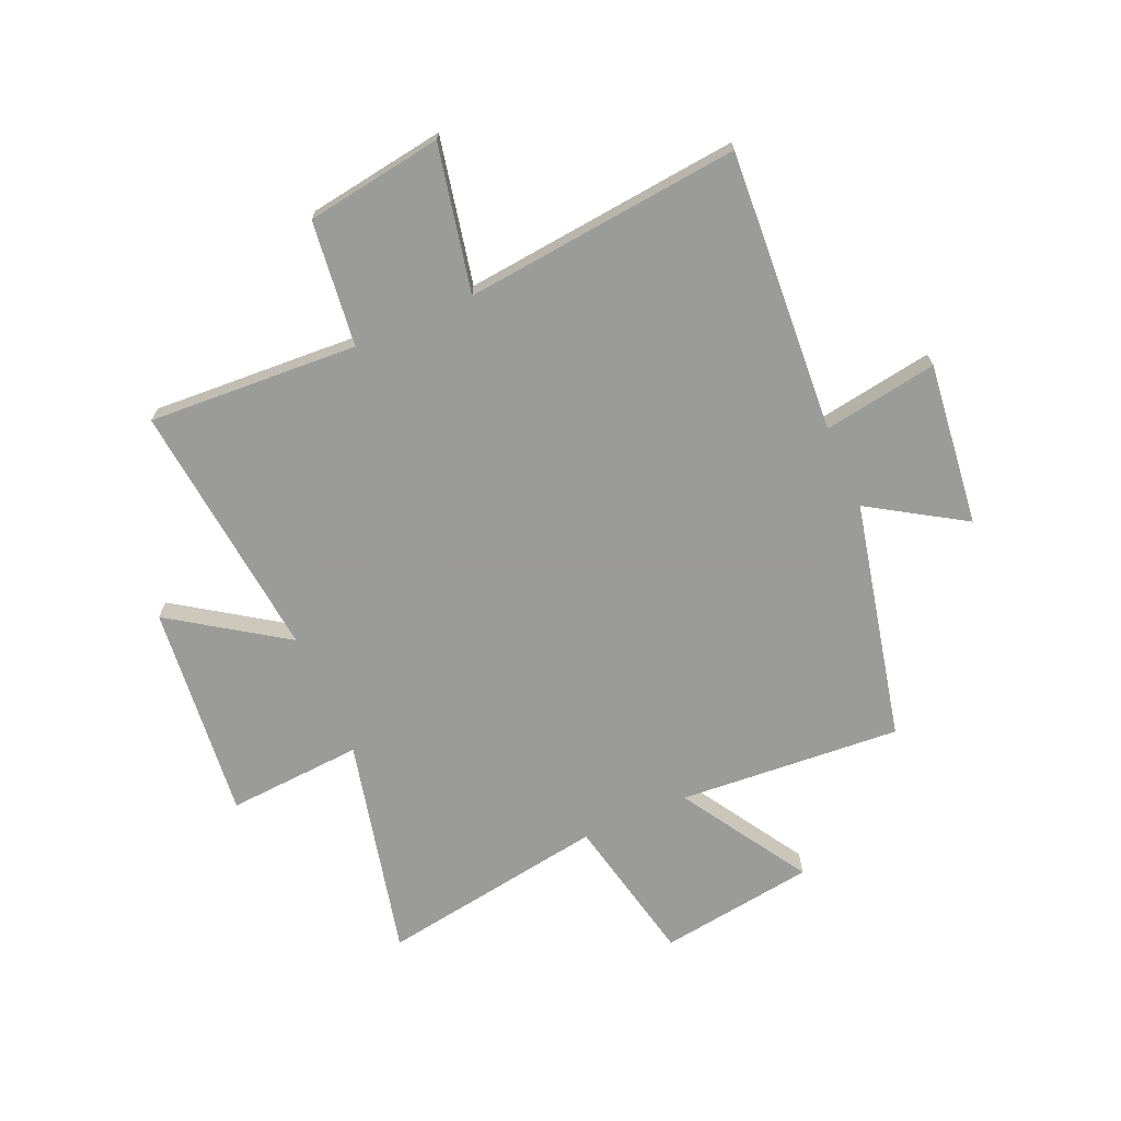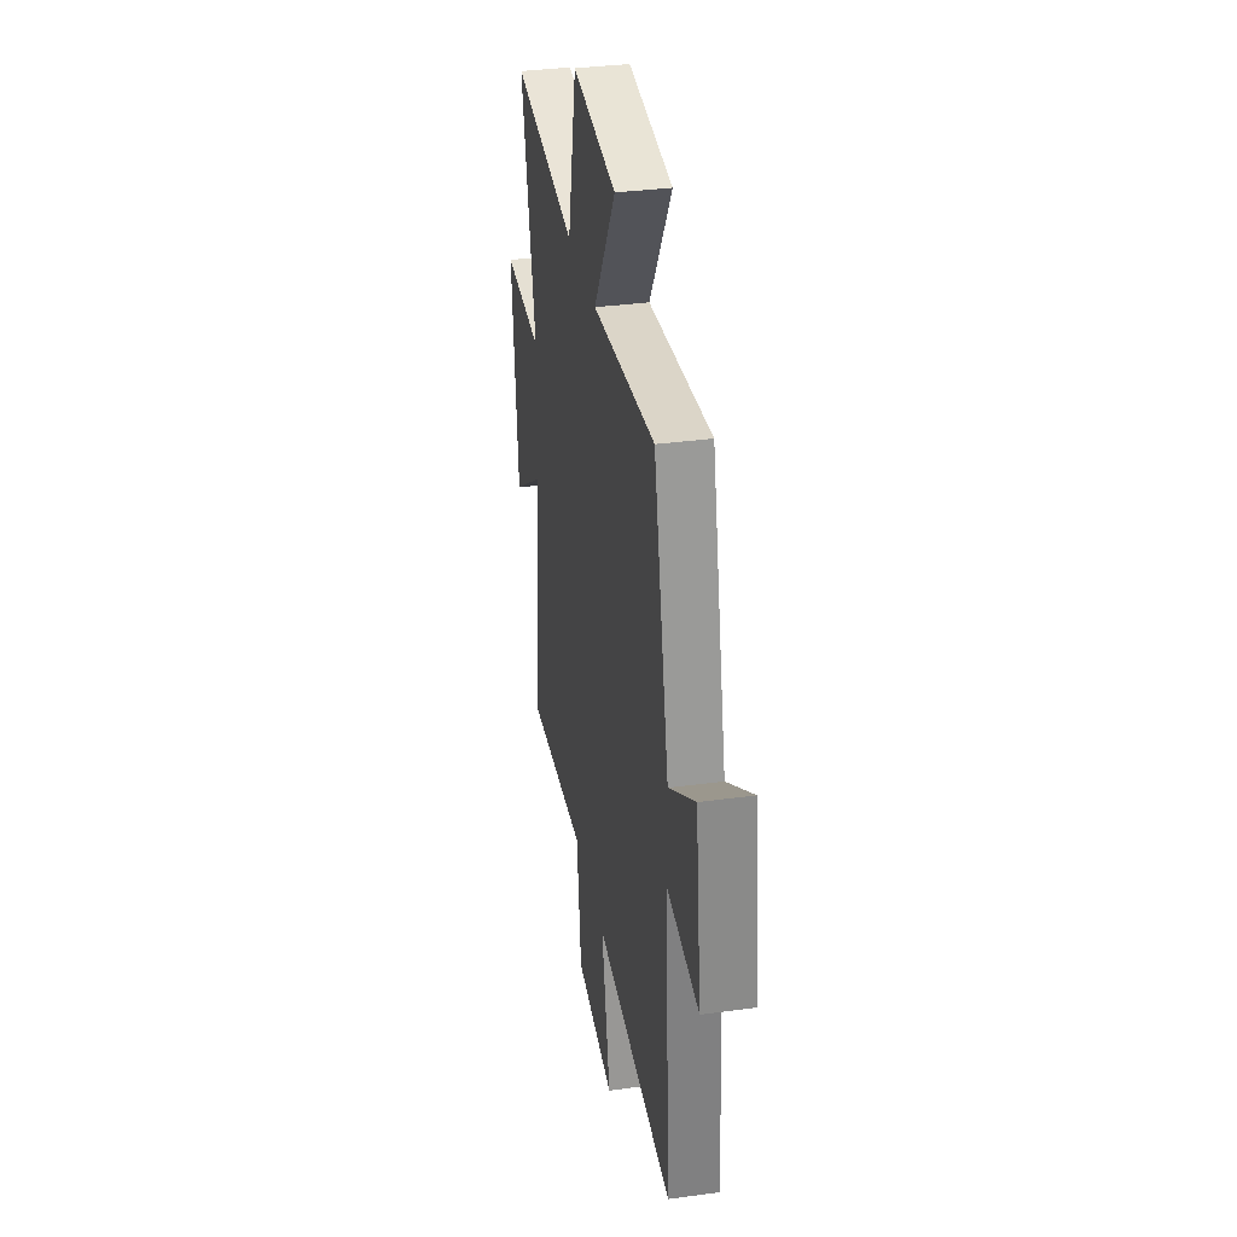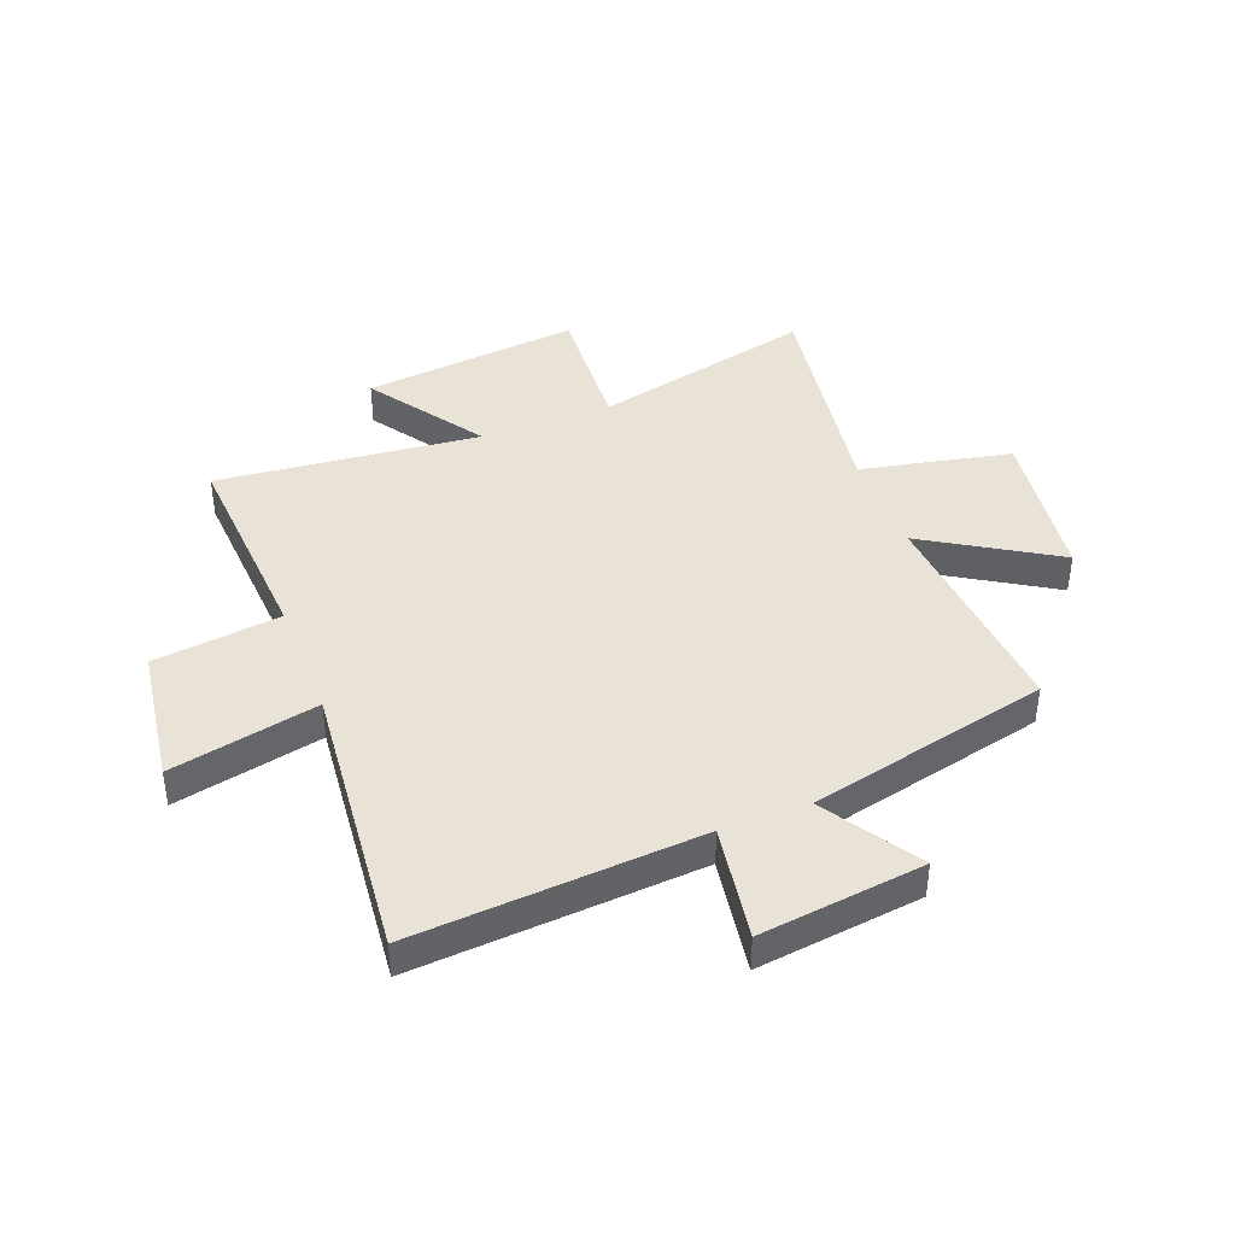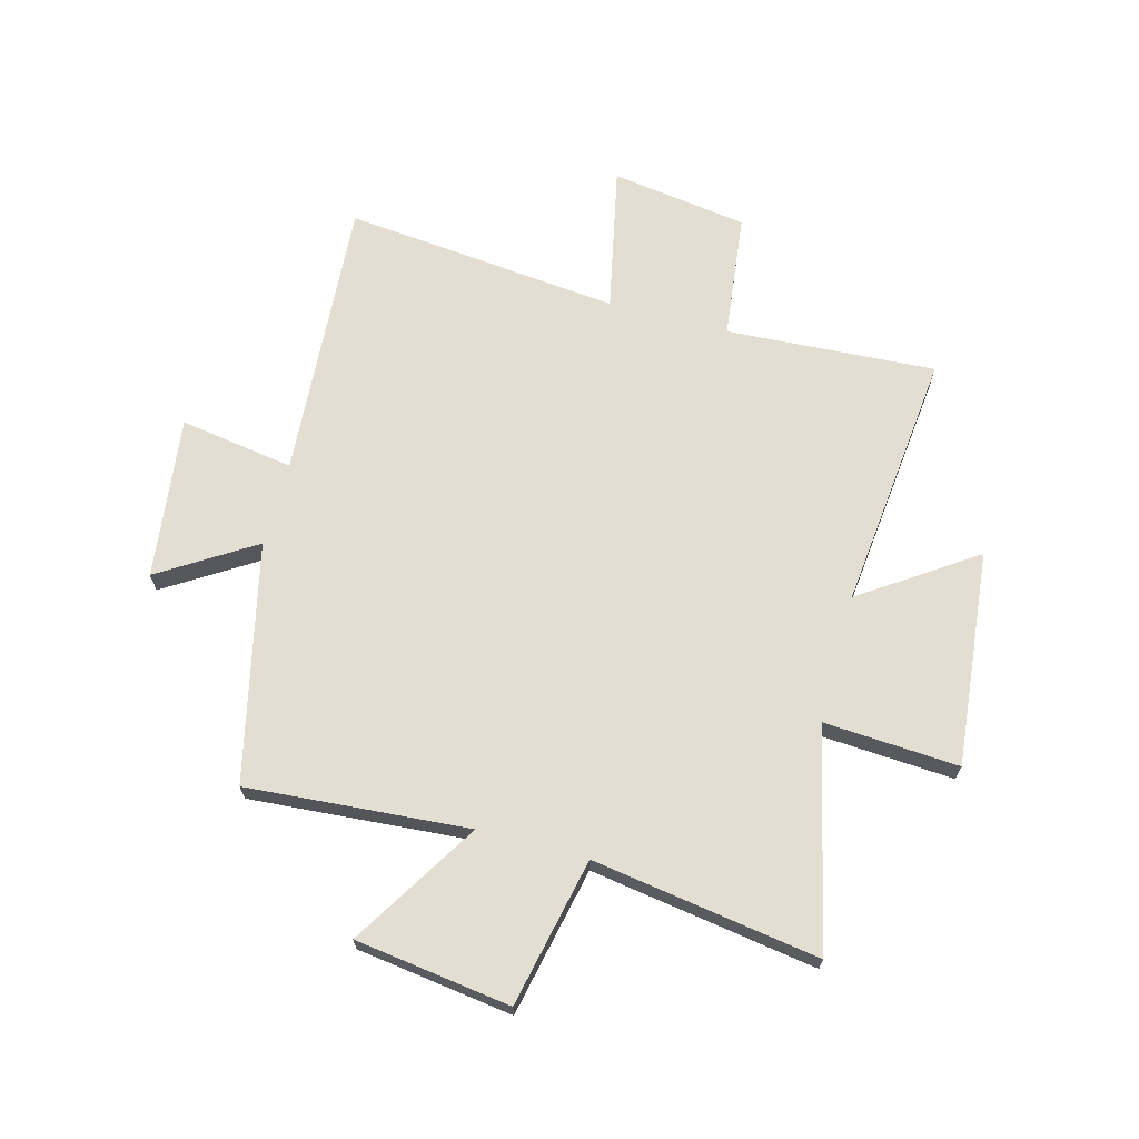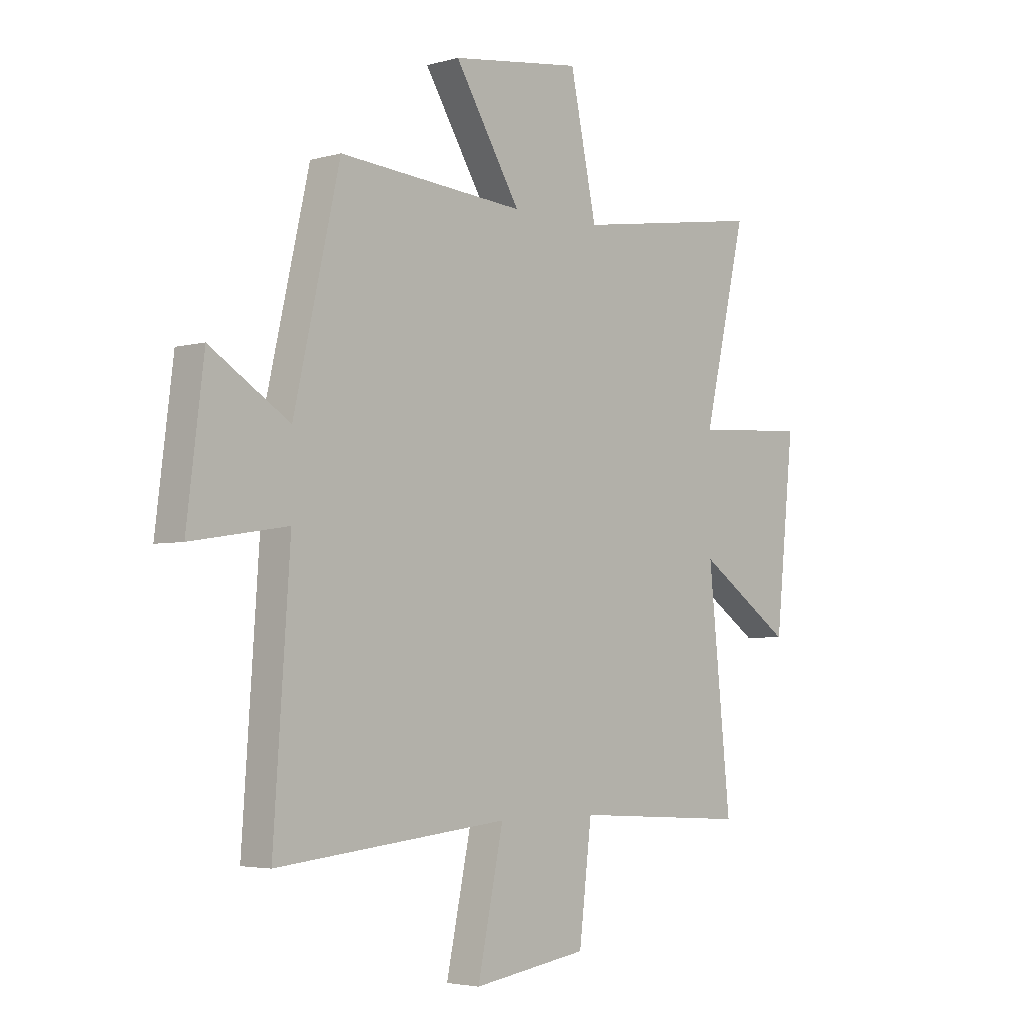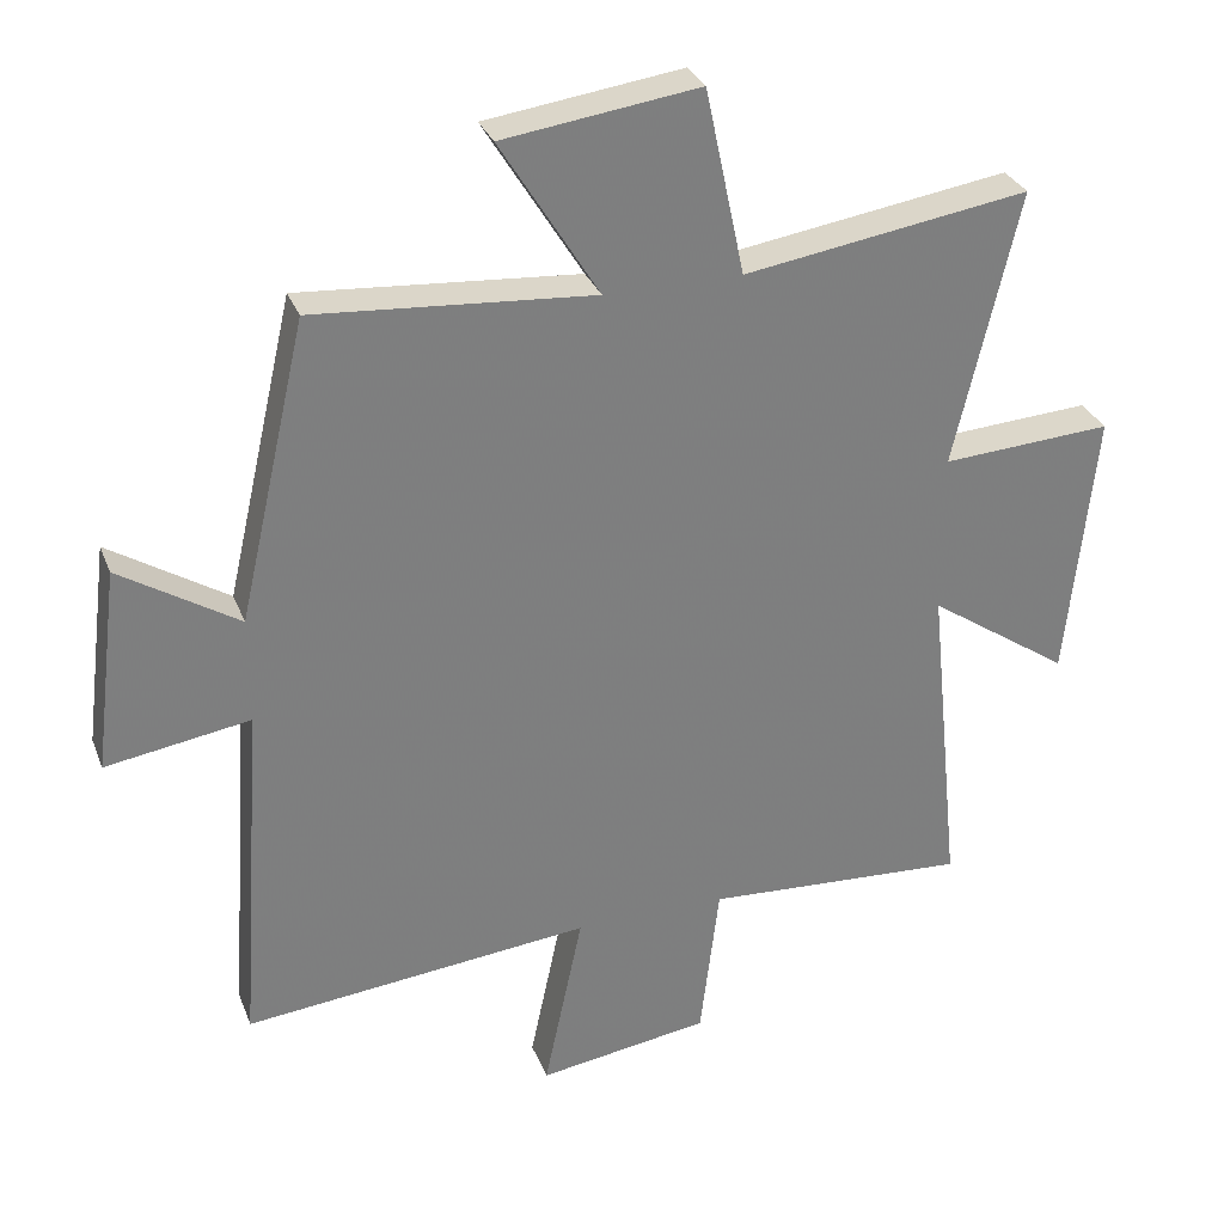
<metadata>
{"format":"obj","ext":"obj","renderer":"f3d","projection":"perspective","resolution":1024,"background":"white","views":[{"elev":-69.6,"azim":-156.2,"up":"+Y"},{"elev":34.2,"azim":-100.4,"up":"+Z"},{"elev":41.6,"azim":-111.1,"up":"+Y"},{"elev":67.9,"azim":15.1,"up":"+Y"},{"elev":-3.8,"azim":-47.0,"up":"+Z"},{"elev":30.6,"azim":-19.0,"up":"+Z"}]}
</metadata>
<code>
v 0.591 0.07 0.562
v 0.5 0.07 0.172
v 0.741 0.07 0.187
v 0.701 0.07 -0.197
v 0.5 0.07 -0.06
v 0.548 0.07 -0.523
v 0.174 0.07 -0.5
v 0.147 0.07 -0.724
v -0.097 0.07 -0.76
v -0.042 0.07 -0.5
v -0.535 0.07 -0.549
v -0.5 0.07 -0.045
v -0.704 0.07 -0.077
v -0.668 0.07 0.213
v -0.5 0.07 0.107
v -0.403 0.07 0.531
v -0.007 0.07 0.5
v -0.147 0.07 0.727
v 0.131 0.07 0.765
v 0.187 0.07 0.5
v 0.591 0 0.562
v 0.5 0 0.172
v 0.741 0 0.187
v 0.701 0 -0.197
v 0.5 0 -0.06
v 0.548 0 -0.523
v 0.174 0 -0.5
v 0.147 0 -0.724
v -0.097 0 -0.76
v -0.042 0 -0.5
v -0.535 0 -0.549
v -0.5 0 -0.045
v -0.704 0 -0.077
v -0.668 0 0.213
v -0.5 0 0.107
v -0.403 0 0.531
v -0.007 0 0.5
v -0.147 0 0.727
v 0.131 0 0.765
v 0.187 0 0.5
f 17 18 19 20
f 15 16 17
f 15 17 20
f 12 13 14 15
f 12 15 20 1
f 10 11 12 1
f 7 8 9 10
f 5 6 7
f 5 7 10
f 2 3 4 5
f 2 5 10
f 1 2 10
f 40 39 38 37
f 37 36 35
f 40 37 35
f 35 34 33 32
f 21 40 35 32
f 21 32 31 30
f 30 29 28 27
f 27 26 25
f 30 27 25
f 25 24 23 22
f 30 25 22
f 30 22 21
f 1 21 22 2
f 2 22 23 3
f 3 23 24 4
f 4 24 25 5
f 5 25 26 6
f 6 26 27 7
f 7 27 28 8
f 8 28 29 9
f 9 29 30 10
f 10 30 31 11
f 11 31 32 12
f 12 32 33 13
f 13 33 34 14
f 14 34 35 15
f 15 35 36 16
f 16 36 37 17
f 17 37 38 18
f 18 38 39 19
f 19 39 40 20
f 20 40 21 1

</code>
